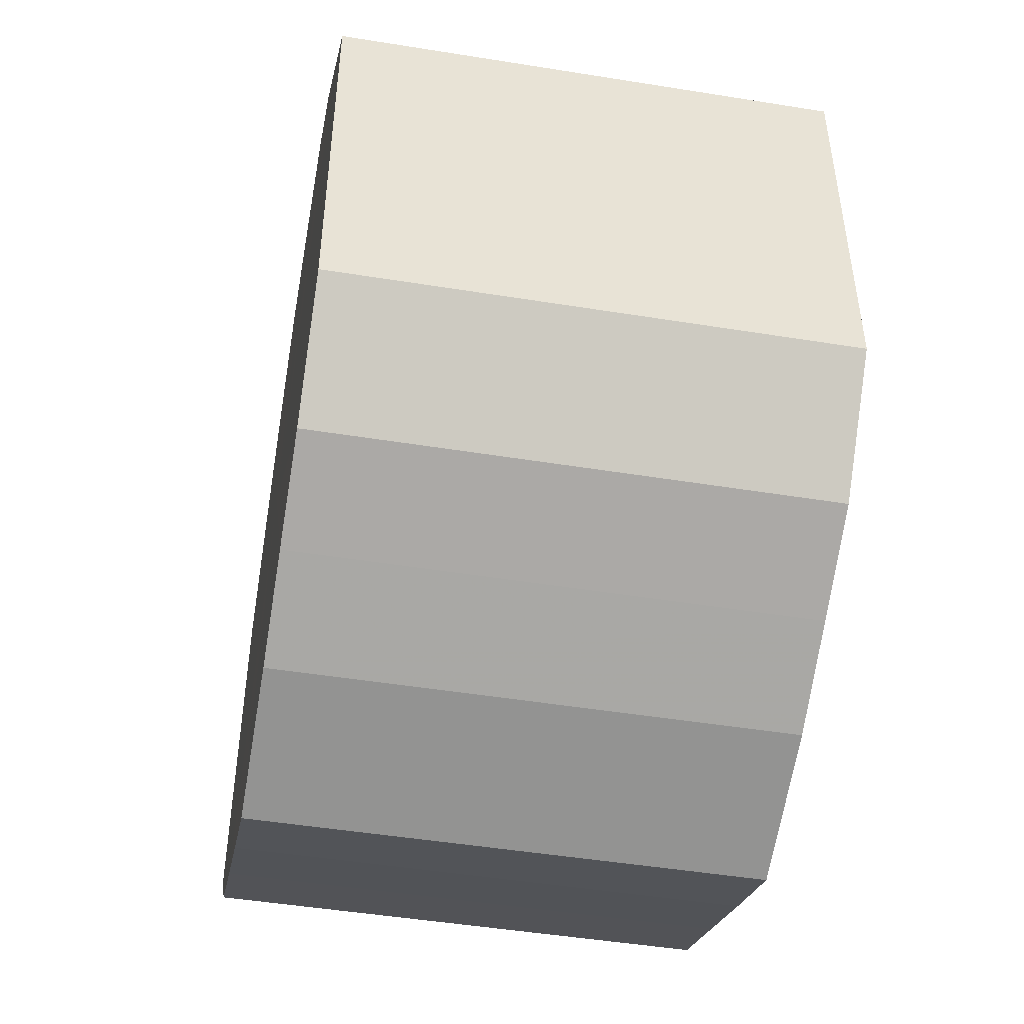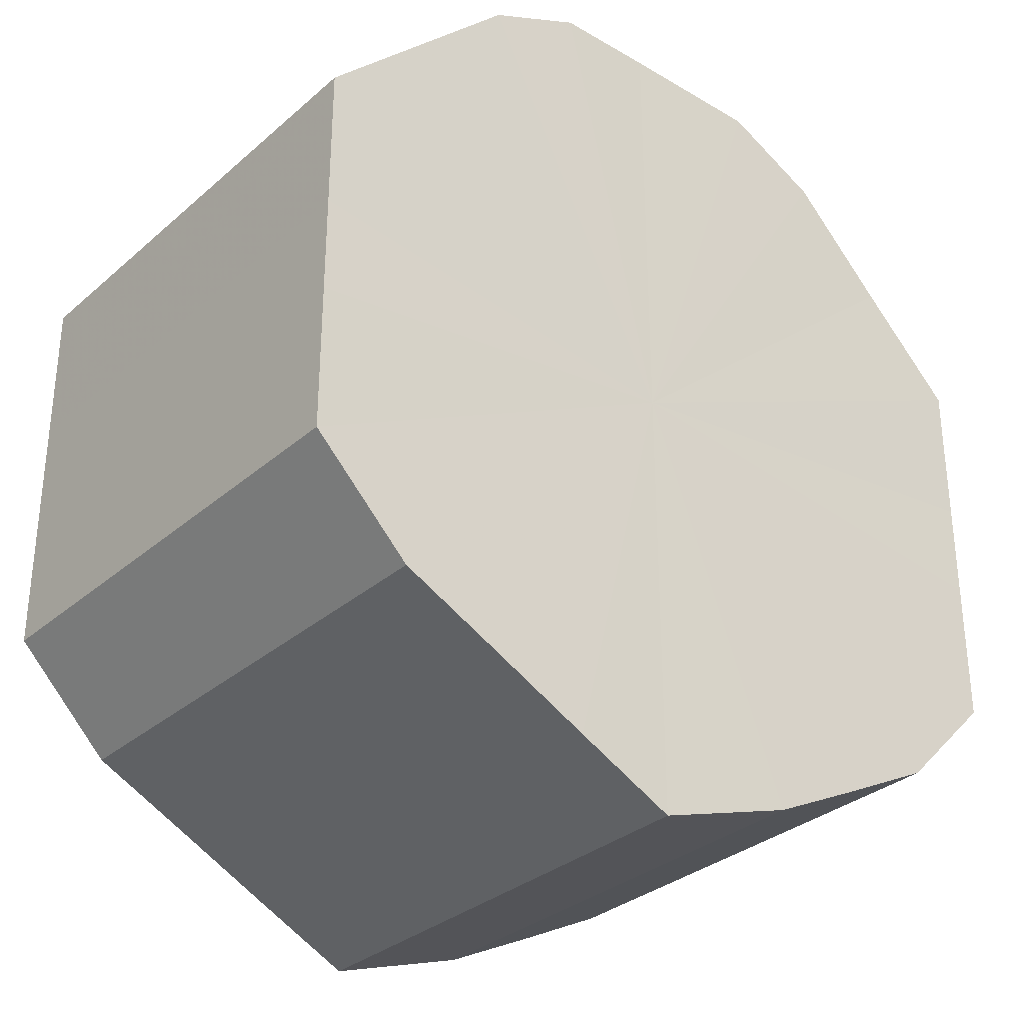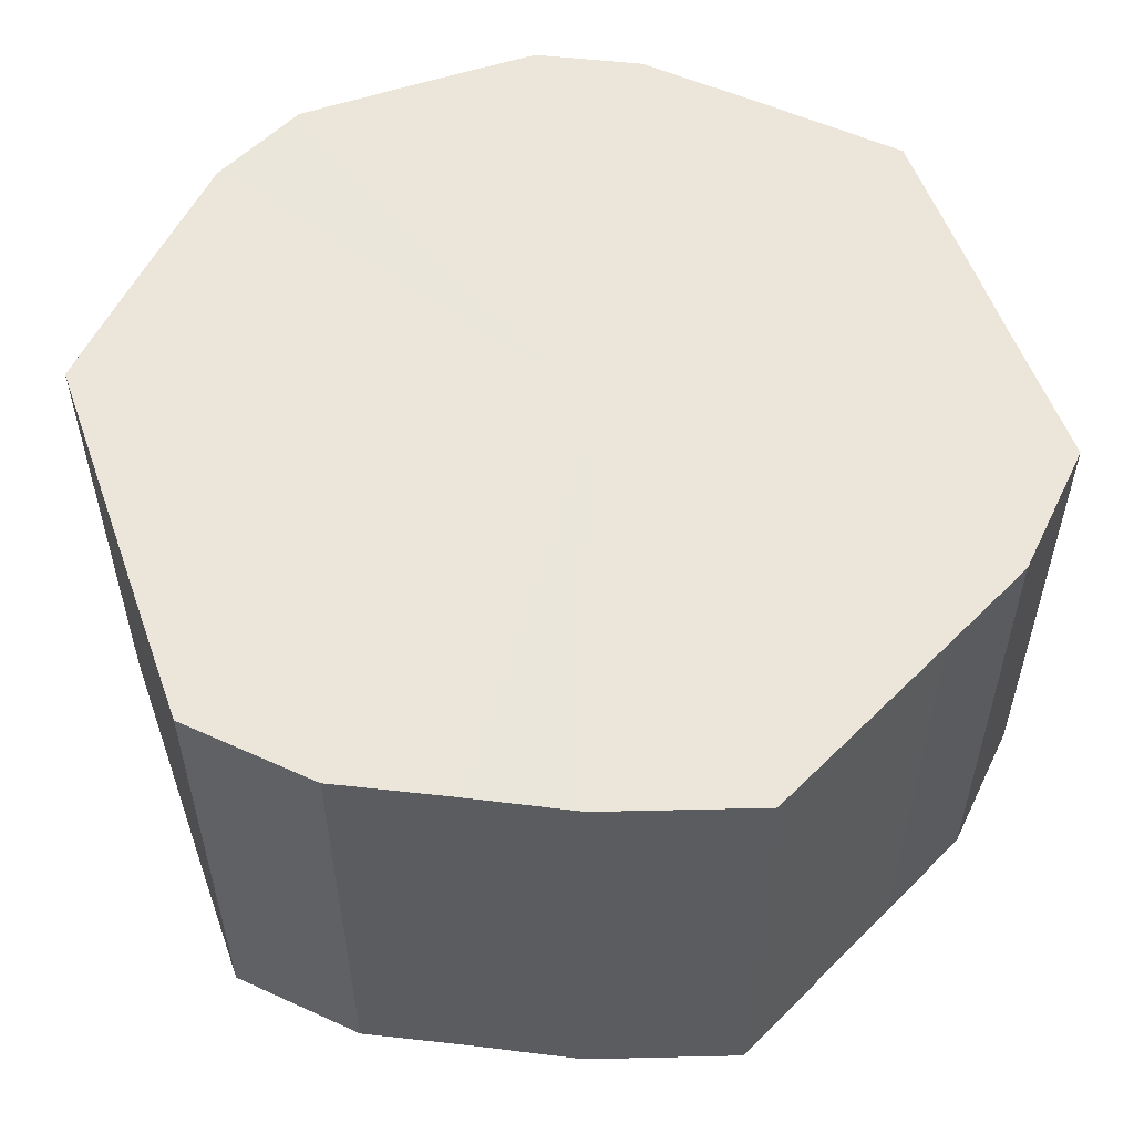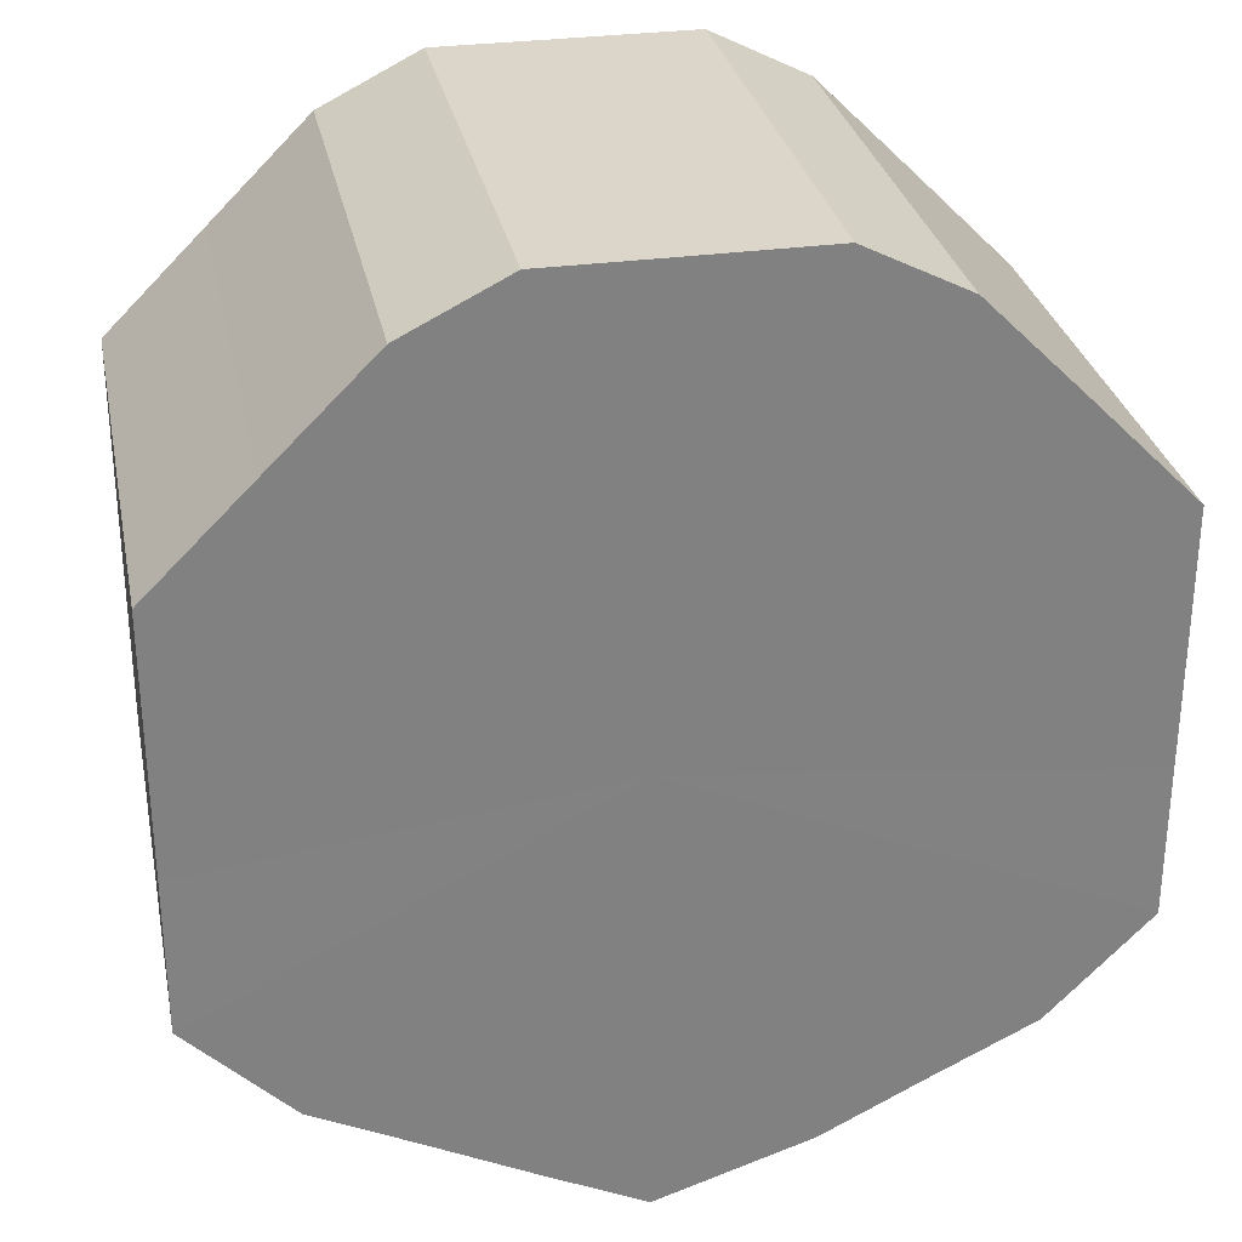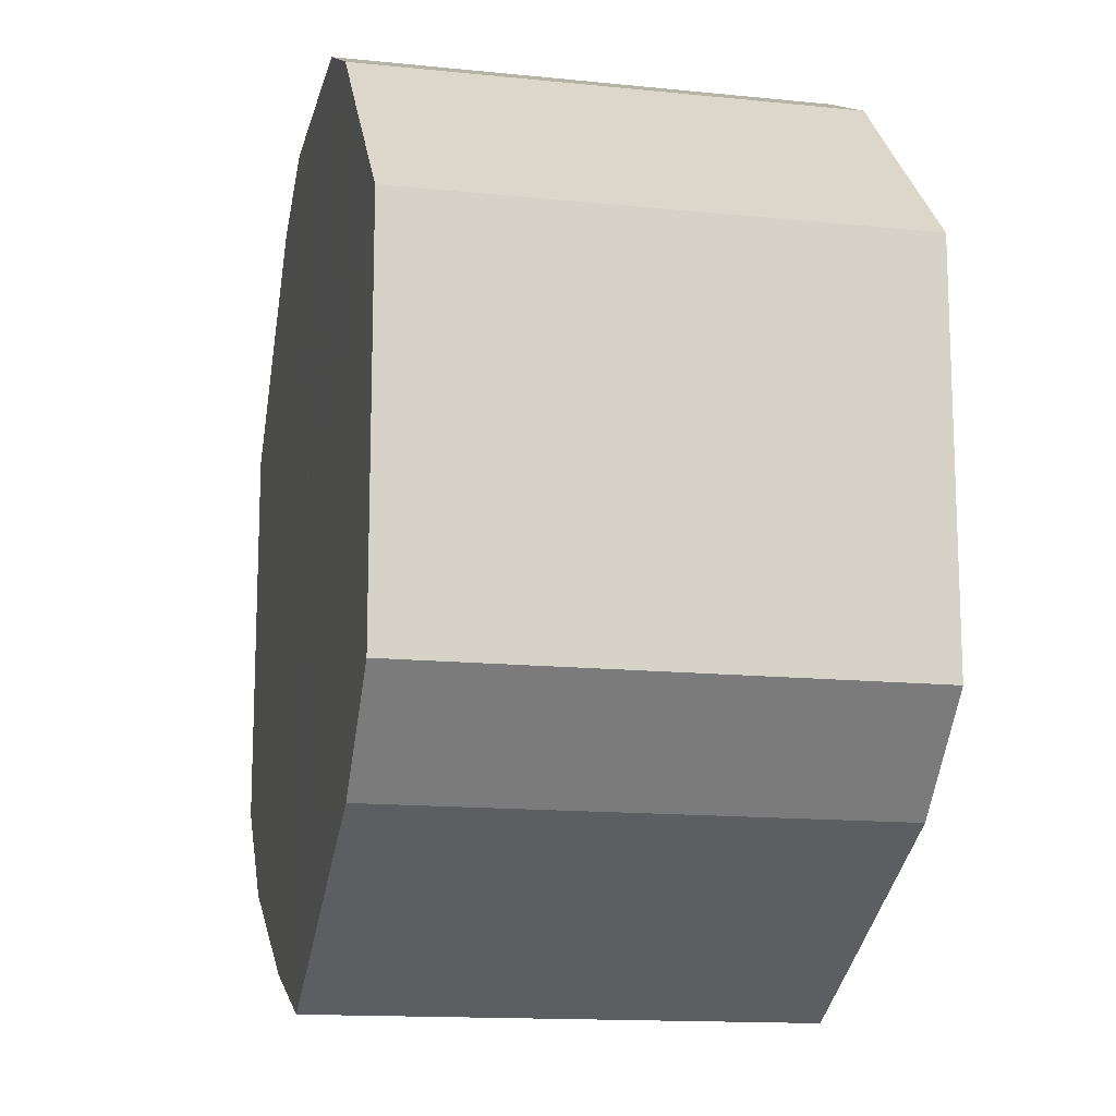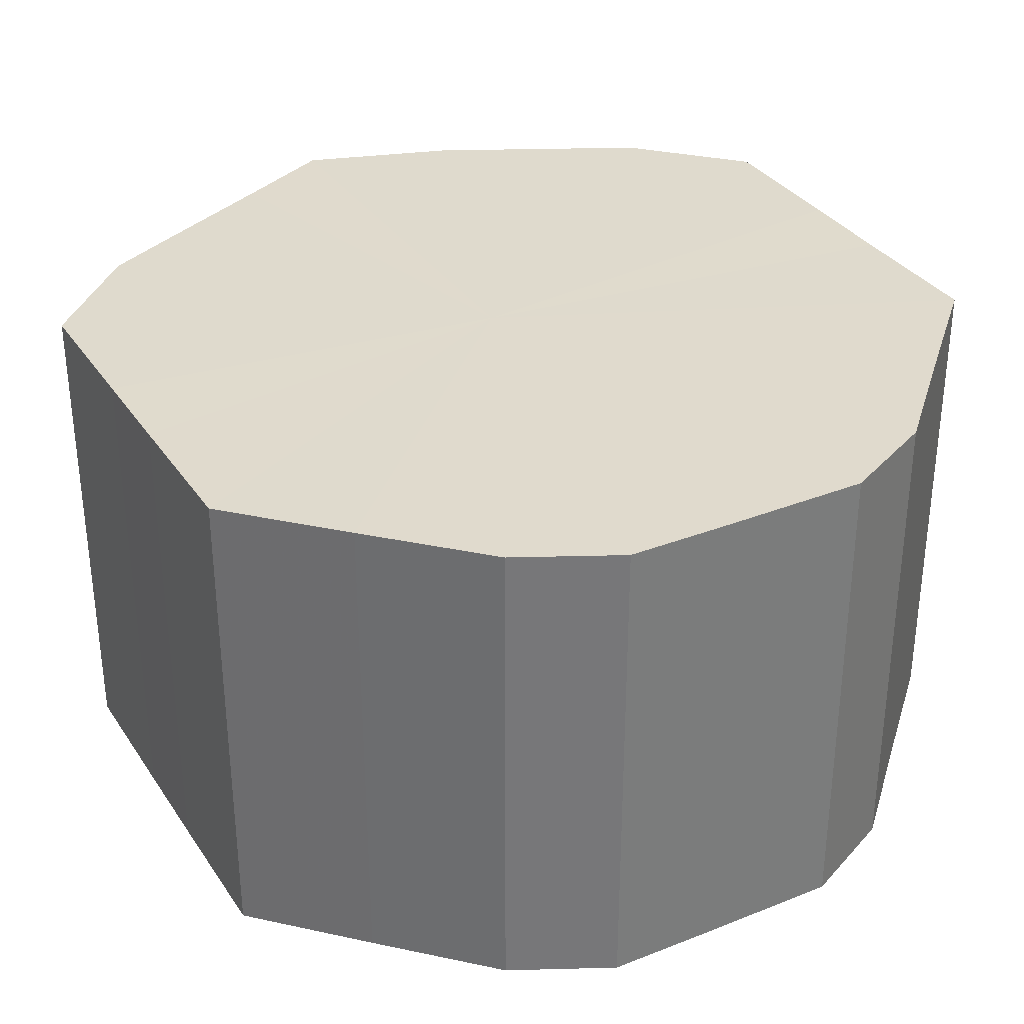
<metadata>
{"format":"obj","ext":"obj","renderer":"f3d","projection":"perspective","resolution":1024,"background":"white","views":[{"elev":-48.5,"azim":-100.2,"up":"+Y"},{"elev":-31.8,"azim":140.4,"up":"+Y"},{"elev":55.4,"azim":-19.6,"up":"+Z"},{"elev":29.9,"azim":168.6,"up":"+Y"},{"elev":-14.1,"azim":77.4,"up":"+Y"},{"elev":33.0,"azim":151.4,"up":"+Z"}]}
</metadata>
<code>
o 2459
v 2206 1860 7.655
v 2205 1860 7.655
v 2206 1860 7.555
v 2205 1860 7.655
v 2205 1860 7.555
v 2206 1860 7.655
v 2206 1860 7.555
v 2205 1860 7.655
v 2205 1860 7.555
v 2206 1860 7.655
v 2206 1860 7.555
v 2205 1860 7.655
v 2205 1860 7.555
v 2206 1860 7.655
v 2206 1860 7.555
v 2205 1860 7.655
v 2205 1860 7.555
v 2206 1860 7.655
v 2206 1860 7.555
v 2205 1860 7.655
v 2205 1860 7.555
v 2206 1860 7.655
v 2206 1860 7.555
v 2205 1860 7.655
v 2205 1860 7.555
v 2206 1860 7.655
v 2206 1860 7.555
v 2205 1860 7.655
v 2205 1860 7.555
v 2206 1860 7.655
v 2206 1860 7.555
v 2205 1860 7.655
v 2205 1860 7.555
v 2206 1860 7.655
v 2206 1860 7.555
v 2205 1860 7.655
v 2205 1860 7.555
v 2206 1860 7.655
v 2206 1860 7.555
v 2206 1860 7.655
v 2205 1860 7.555
v 2206 1860 7.655
v 2206 1860 7.555
v 2206 1860 7.555
v 2206 1860 7.555
v 2205 1860 7.655
v 2205 1860 7.555
v 2205 1860 7.655
v 2205 1860 7.555
v 2206 1860 7.555
v 2206 1860 7.655
v 2206 1860 7.555
v 2206 1860 7.655
v 2205 1860 7.655
v 2205 1860 7.555
v 2206 1860 7.555
v 2206 1860 7.655
v 2206 1860 7.555
v 2206 1860 7.655
v 2205 1860 7.655
v 2205 1860 7.555
v 2206 1860 7.555
v 2206 1860 7.655
v 2206 1860 7.555
v 2206 1860 7.655
v 2205 1860 7.655
v 2205 1860 7.555
v 2206 1860 7.555
v 2206 1860 7.655
v 2206 1860 7.555
v 2206 1860 7.655
v 2205 1860 7.655
v 2205 1860 7.555
v 2206 1860 7.555
v 2206 1860 7.655
v 2206 1860 7.555
v 2206 1860 7.655
v 2205 1860 7.655
v 2205 1860 7.555
v 2206 1860 7.555
v 2206 1860 7.655
v 2205 1860 7.555
v 2206 1860 7.655
v 2205 1860 7.655
v 2205 1860 7.555
v 2205 1860 7.555
v 2205 1860 7.655
v 2205 1860 7.655
v 2206 1860 7.655
v 2205 1860 7.655
v 2206 1860 7.655
v 2205 1860 7.655
v 2206 1860 7.655
v 2205 1860 7.655
v 2206 1860 7.655
v 2205 1860 7.655
v 2206 1860 7.655
v 2205 1860 7.655
v 2206 1860 7.655
v 2205 1860 7.655
v 2206 1860 7.655
v 2205 1860 7.655
v 2206 1860 7.655
v 2205 1860 7.655
v 2206 1860 7.655
v 2205 1860 7.655
v 2206 1860 7.655
v 2205 1860 7.655
v 2206 1860 7.655
v 2206 1860 7.655
v 2206 1860 7.655
v 2206 1860 7.555
v 2206 1860 7.555
v 2205 1860 7.555
v 2206 1860 7.555
v 2205 1860 7.555
v 2206 1860 7.555
v 2205 1860 7.555
v 2206 1860 7.555
v 2205 1860 7.555
v 2206 1860 7.555
v 2205 1860 7.555
v 2206 1860 7.555
v 2205 1860 7.555
v 2206 1860 7.555
v 2205 1860 7.555
v 2206 1860 7.555
v 2205 1860 7.555
v 2206 1860 7.555
v 2205 1860 7.555
v 2206 1860 7.555
v 2205 1860 7.555
v 2206 1860 7.555
v 2206 1860 7.555
f 1 2 3
f 2 4 5
f 6 1 7
f 4 8 9
f 10 6 11
f 8 12 13
f 14 10 15
f 12 16 17
f 18 14 19
f 16 20 21
f 22 18 23
f 20 24 25
f 26 22 27
f 24 28 29
f 30 26 31
f 28 32 33
f 34 30 35
f 32 36 37
f 38 34 39
f 36 40 41
f 42 38 43
f 40 42 44
f 45 46 47
f 47 48 49
f 50 51 45
f 52 53 50
f 49 54 55
f 56 57 52
f 58 59 56
f 55 60 61
f 62 63 58
f 64 65 62
f 61 66 67
f 68 69 64
f 70 71 68
f 67 72 73
f 74 75 70
f 76 77 74
f 73 78 79
f 80 81 76
f 82 83 80
f 79 84 85
f 86 87 82
f 85 88 86
f 89 90 91
f 89 92 90
f 89 91 93
f 89 94 92
f 89 93 95
f 89 96 94
f 89 95 97
f 89 98 96
f 89 97 99
f 89 100 98
f 89 99 101
f 89 102 100
f 89 101 103
f 89 104 102
f 89 103 105
f 89 106 104
f 89 105 107
f 89 108 106
f 89 107 109
f 89 110 108
f 89 109 111
f 89 111 110
f 112 113 114
f 112 115 113
f 112 114 116
f 112 117 115
f 112 116 118
f 112 119 117
f 112 118 120
f 112 121 119
f 112 120 122
f 112 123 121
f 112 122 124
f 112 125 123
f 112 124 126
f 112 127 125
f 112 126 128
f 112 129 127
f 112 128 130
f 112 131 129
f 112 130 132
f 112 133 131
f 112 132 134
f 112 134 133

</code>
